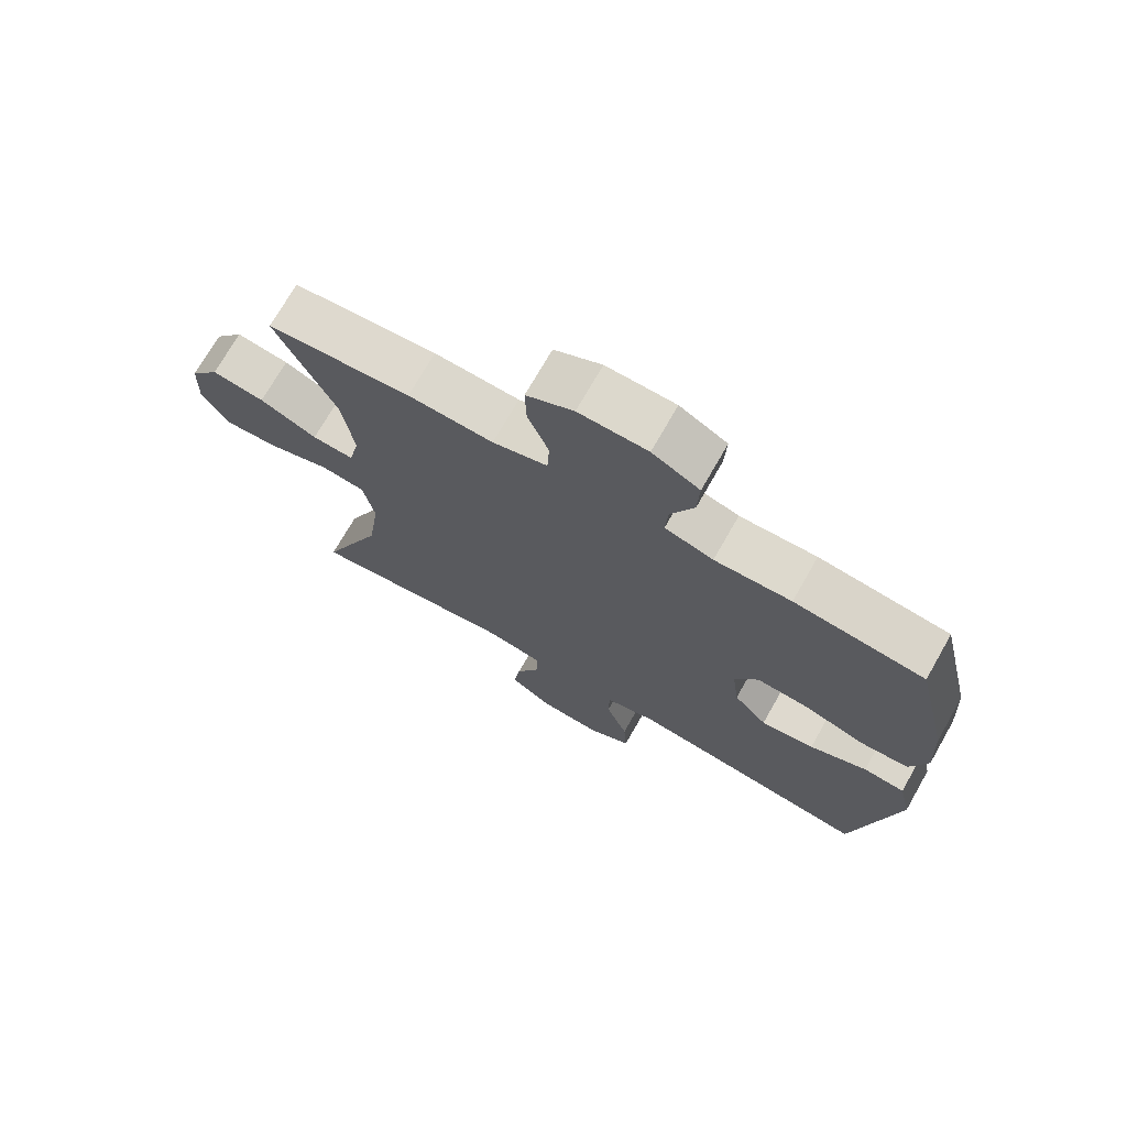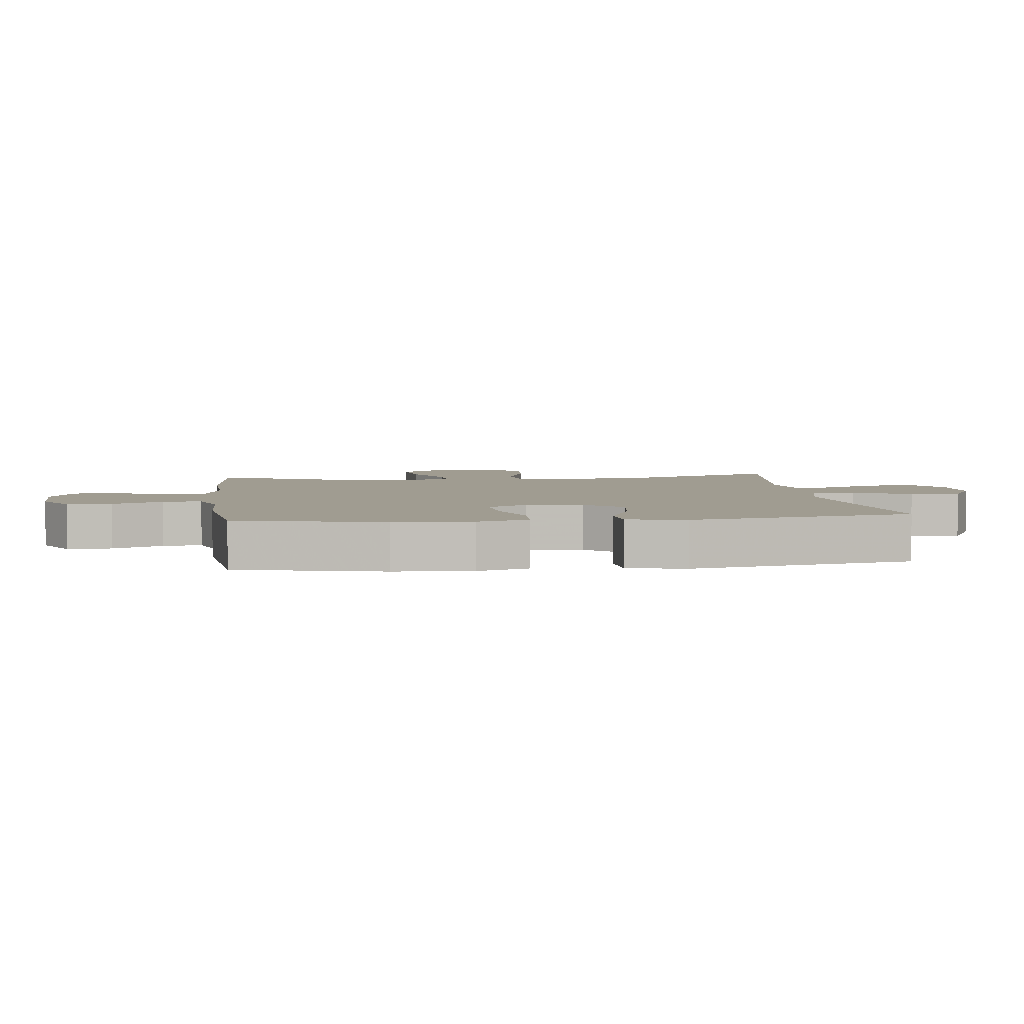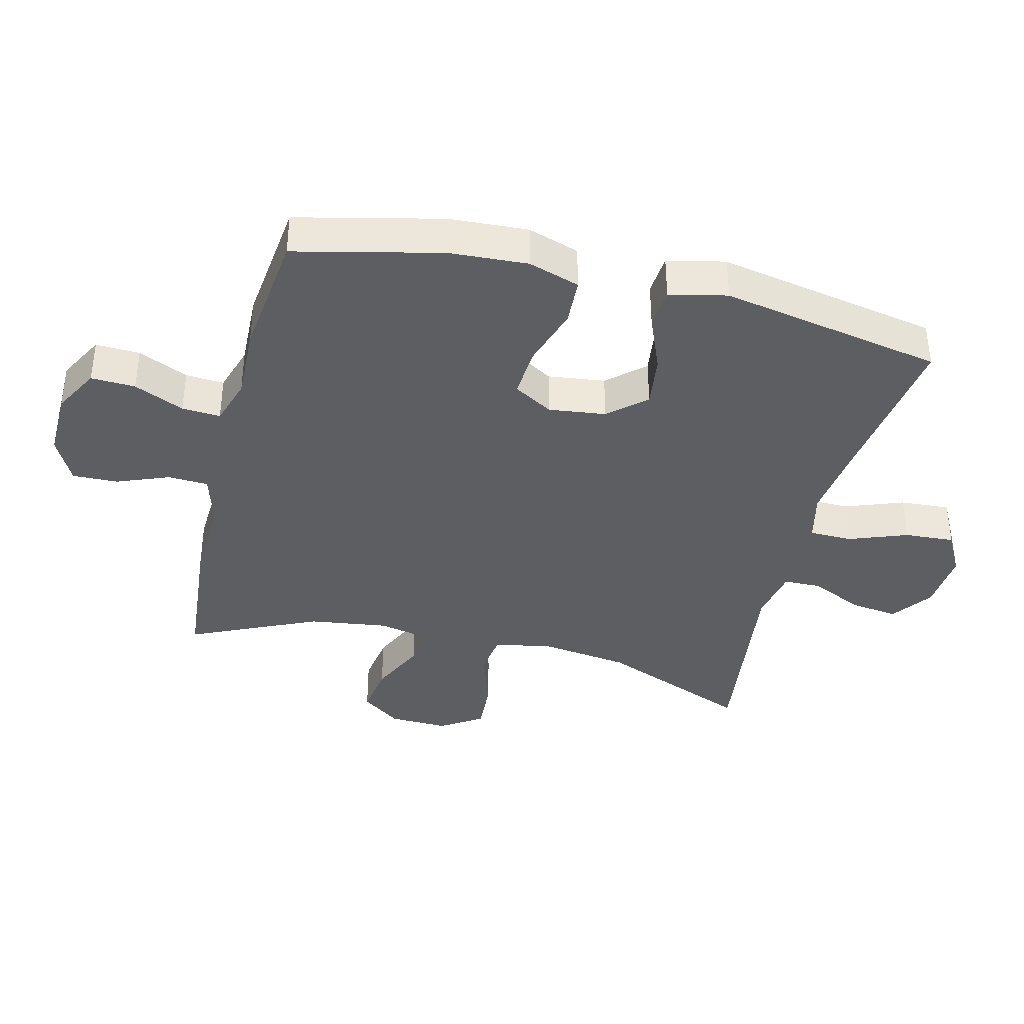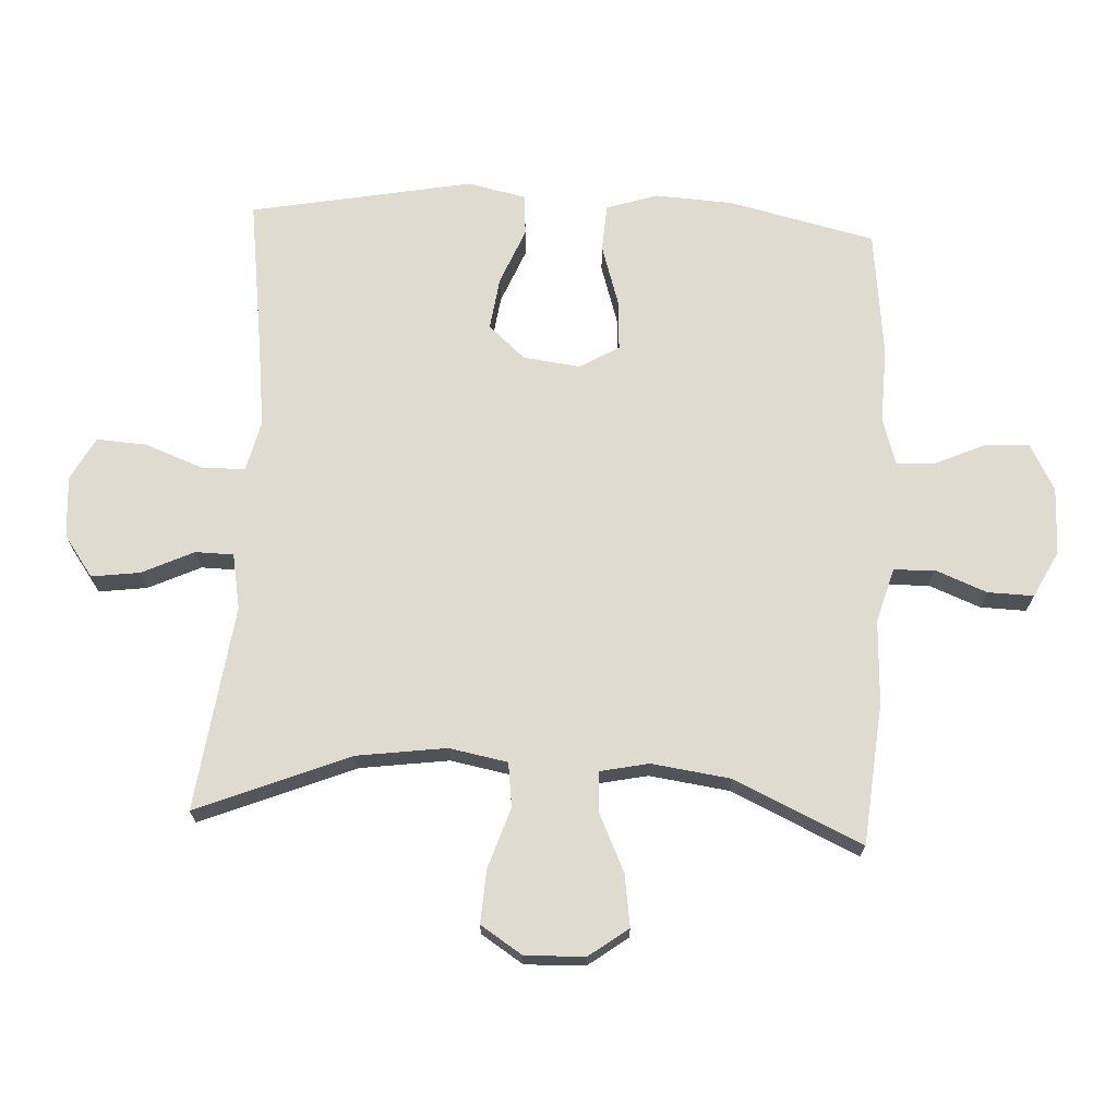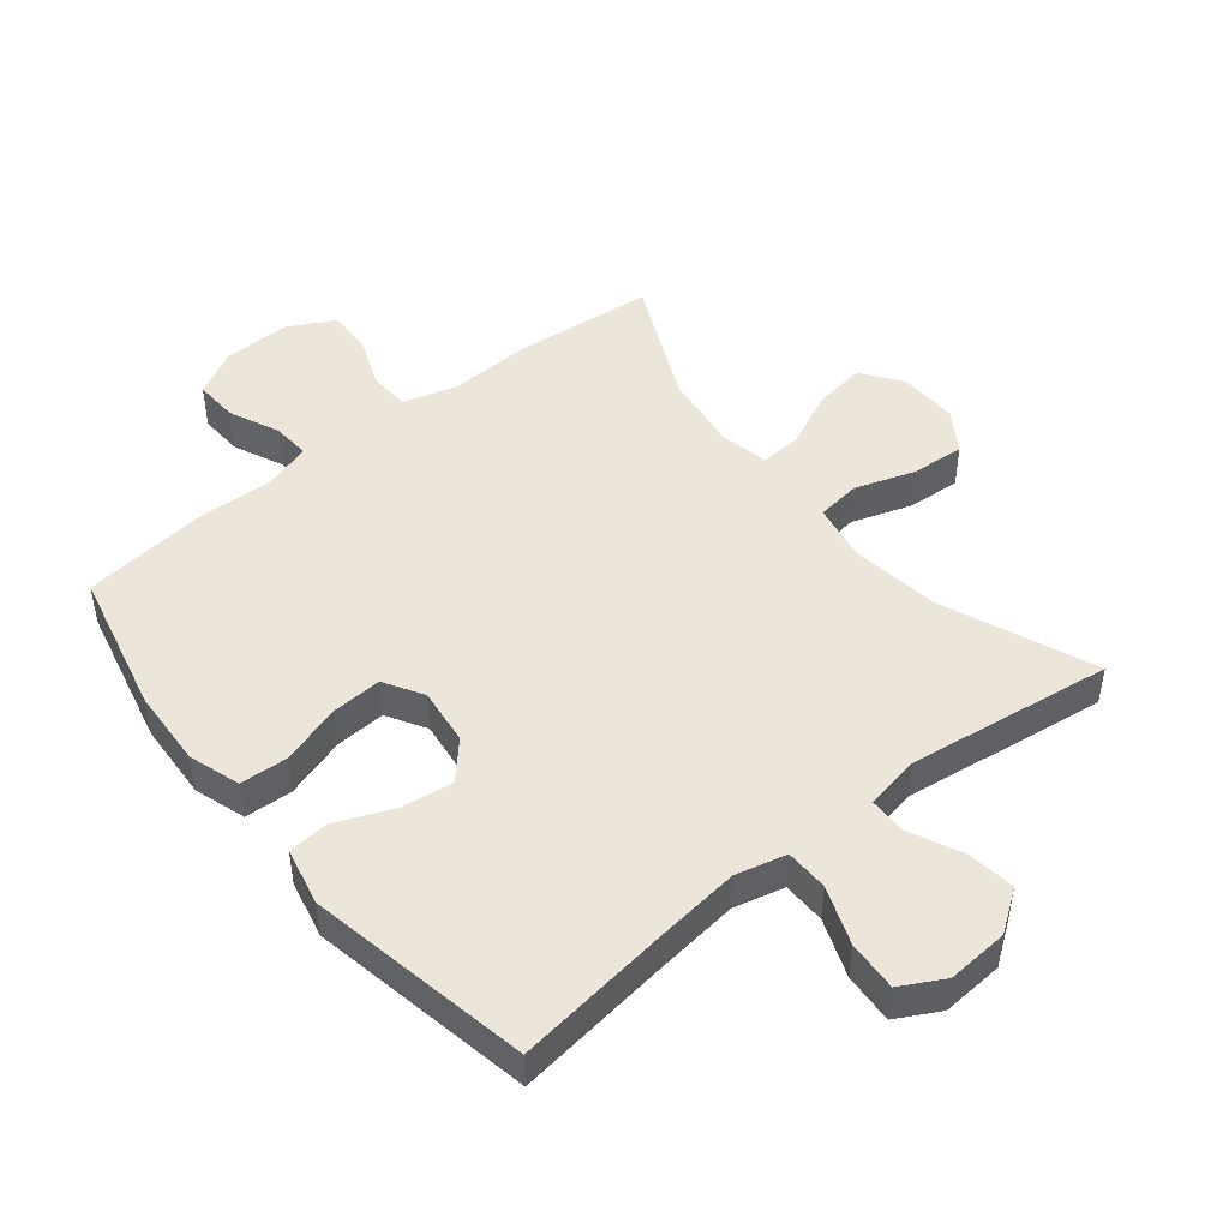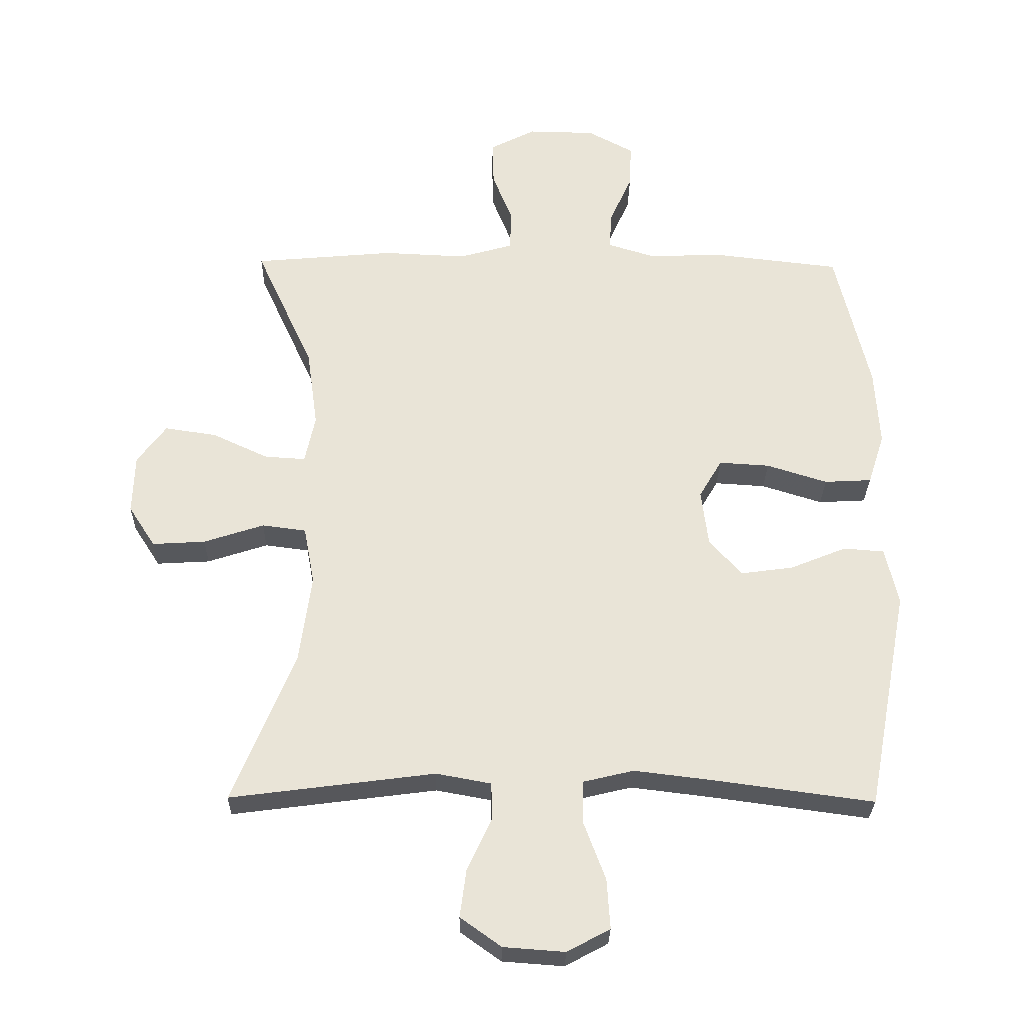
<metadata>
{"format":"obj","ext":"obj","renderer":"f3d","projection":"perspective","resolution":1024,"background":"white","views":[{"elev":72.4,"azim":29.7,"up":"+Z"},{"elev":4.4,"azim":83.0,"up":"+Y"},{"elev":-38.0,"azim":76.1,"up":"+Y"},{"elev":69.9,"azim":-87.0,"up":"+Y"},{"elev":47.0,"azim":141.2,"up":"+Y"},{"elev":-28.6,"azim":-1.0,"up":"+Z"}]}
</metadata>
<code>
v -0.5 0.07 0.5
v -0.28 0.07 0.52
v -0.15 0.07 0.514
v -0.066 0.07 0.538
v -0.063 0.07 0.601
v -0.095 0.07 0.682
v -0.097 0.07 0.753
v -0.025 0.07 0.79
v 0.08 0.07 0.788
v 0.152 0.07 0.749
v 0.149 0.07 0.68
v 0.114 0.07 0.602
v 0.11 0.07 0.542
v 0.184 0.07 0.519
v 0.301 0.07 0.523
v 0.5 0.07 0.5
v 0.553 0.07 0.273
v 0.56 0.07 0.151
v 0.534 0.07 0.071
v 0.46 0.07 0.067
v 0.365 0.07 0.097
v 0.286 0.07 0.102
v 0.25 0.07 0.041
v 0.261 0.07 -0.048
v 0.312 0.07 -0.105
v 0.394 0.07 -0.094
v 0.482 0.07 -0.058
v 0.546 0.07 -0.063
v 0.566 0.07 -0.153
v 0.5 0.07 -0.5
v 0.25 0.07 -0.466
v 0.127 0.07 -0.451
v 0.048 0.07 -0.47
v 0.047 0.07 -0.537
v 0.081 0.07 -0.628
v 0.086 0.07 -0.706
v 0.019 0.07 -0.742
v -0.077 0.07 -0.735
v -0.141 0.07 -0.689
v -0.131 0.07 -0.614
v -0.093 0.07 -0.533
v -0.094 0.07 -0.474
v -0.18 0.07 -0.458
v -0.5 0.07 -0.5
v -0.403 0.07 -0.262
v -0.384 0.07 -0.124
v -0.401 0.07 -0.033
v -0.47 0.07 -0.024
v -0.564 0.07 -0.055
v -0.647 0.07 -0.06
v -0.689 0.07 0.005
v -0.686 0.07 0.098
v -0.641 0.07 0.159
v -0.56 0.07 0.147
v -0.472 0.07 0.106
v -0.408 0.07 0.102
v -0.392 0.07 0.178
v -0.409 0.07 0.301
v -0.5 0 0.5
v -0.28 0 0.52
v -0.15 0 0.514
v -0.066 0 0.538
v -0.063 0 0.601
v -0.095 0 0.682
v -0.097 0 0.753
v -0.025 0 0.79
v 0.08 0 0.788
v 0.152 0 0.749
v 0.149 0 0.68
v 0.114 0 0.602
v 0.11 0 0.542
v 0.184 0 0.519
v 0.301 0 0.523
v 0.5 0 0.5
v 0.553 0 0.273
v 0.56 0 0.151
v 0.534 0 0.071
v 0.46 0 0.067
v 0.365 0 0.097
v 0.286 0 0.102
v 0.25 0 0.041
v 0.261 0 -0.048
v 0.312 0 -0.105
v 0.394 0 -0.094
v 0.482 0 -0.058
v 0.546 0 -0.063
v 0.566 0 -0.153
v 0.5 0 -0.5
v 0.25 0 -0.466
v 0.127 0 -0.451
v 0.048 0 -0.47
v 0.047 0 -0.537
v 0.081 0 -0.628
v 0.086 0 -0.706
v 0.019 0 -0.742
v -0.077 0 -0.735
v -0.141 0 -0.689
v -0.131 0 -0.614
v -0.093 0 -0.533
v -0.094 0 -0.474
v -0.18 0 -0.458
v -0.5 0 -0.5
v -0.403 0 -0.262
v -0.384 0 -0.124
v -0.401 0 -0.033
v -0.47 0 -0.024
v -0.564 0 -0.055
v -0.647 0 -0.06
v -0.689 0 0.005
v -0.686 0 0.098
v -0.641 0 0.159
v -0.56 0 0.147
v -0.472 0 0.106
v -0.408 0 0.102
v -0.392 0 0.178
v -0.409 0 0.301
f 52 53 54 55
f 52 55 56
f 51 52 56
f 48 49 50 51
f 47 48 51 56
f 46 47 56 57
f 43 44 45
f 42 43 45 46
f 38 39 40 41
f 38 41 42
f 37 38 42
f 34 35 36 37
f 33 34 37 42
f 32 33 42 46
f 28 29 30 31
f 26 27 28 31
f 25 26 31 32
f 24 25 32 46
f 18 19 20 21
f 18 21 22
f 17 18 22
f 14 15 16 17
f 13 14 17 22
f 9 10 11 12
f 9 12 13
f 8 9 13
f 5 6 7 8
f 4 5 8 13
f 3 4 13 22
f 58 1 2 3
f 57 58 3 22
f 23 24 46 57
f 22 23 57
f 113 112 111 110
f 114 113 110
f 114 110 109
f 109 108 107 106
f 114 109 106 105
f 115 114 105 104
f 103 102 101
f 104 103 101 100
f 99 98 97 96
f 100 99 96
f 100 96 95
f 95 94 93 92
f 100 95 92 91
f 104 100 91 90
f 89 88 87 86
f 89 86 85 84
f 90 89 84 83
f 104 90 83 82
f 79 78 77 76
f 80 79 76
f 80 76 75
f 75 74 73 72
f 80 75 72 71
f 70 69 68 67
f 71 70 67
f 71 67 66
f 66 65 64 63
f 71 66 63 62
f 80 71 62 61
f 61 60 59 116
f 80 61 116 115
f 115 104 82 81
f 115 81 80
f 1 59 60 2
f 2 60 61 3
f 3 61 62 4
f 4 62 63 5
f 5 63 64 6
f 6 64 65 7
f 7 65 66 8
f 8 66 67 9
f 9 67 68 10
f 10 68 69 11
f 11 69 70 12
f 12 70 71 13
f 13 71 72 14
f 14 72 73 15
f 15 73 74 16
f 16 74 75 17
f 17 75 76 18
f 18 76 77 19
f 19 77 78 20
f 20 78 79 21
f 21 79 80 22
f 22 80 81 23
f 23 81 82 24
f 24 82 83 25
f 25 83 84 26
f 26 84 85 27
f 27 85 86 28
f 28 86 87 29
f 29 87 88 30
f 30 88 89 31
f 31 89 90 32
f 32 90 91 33
f 33 91 92 34
f 34 92 93 35
f 35 93 94 36
f 36 94 95 37
f 37 95 96 38
f 38 96 97 39
f 39 97 98 40
f 40 98 99 41
f 41 99 100 42
f 42 100 101 43
f 43 101 102 44
f 44 102 103 45
f 45 103 104 46
f 46 104 105 47
f 47 105 106 48
f 48 106 107 49
f 49 107 108 50
f 50 108 109 51
f 51 109 110 52
f 52 110 111 53
f 53 111 112 54
f 54 112 113 55
f 55 113 114 56
f 56 114 115 57
f 57 115 116 58
f 58 116 59 1

</code>
